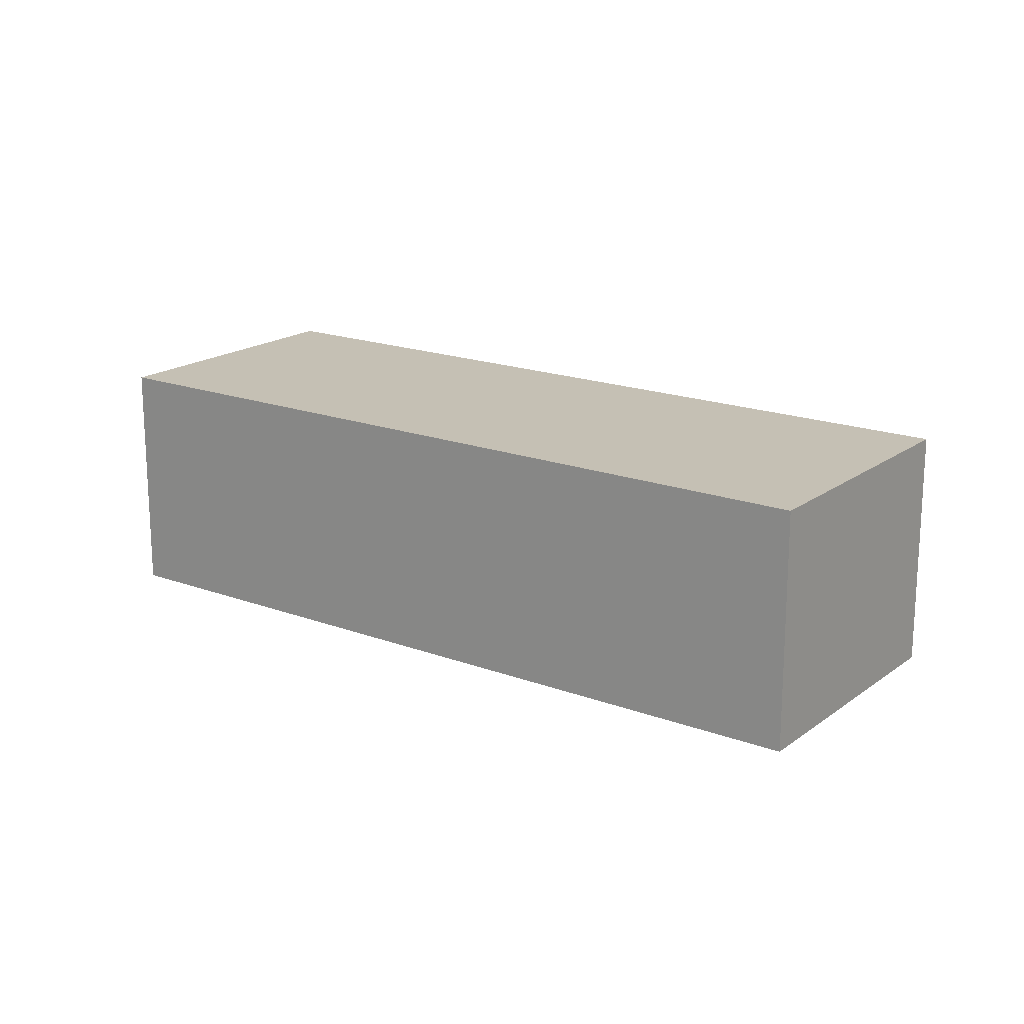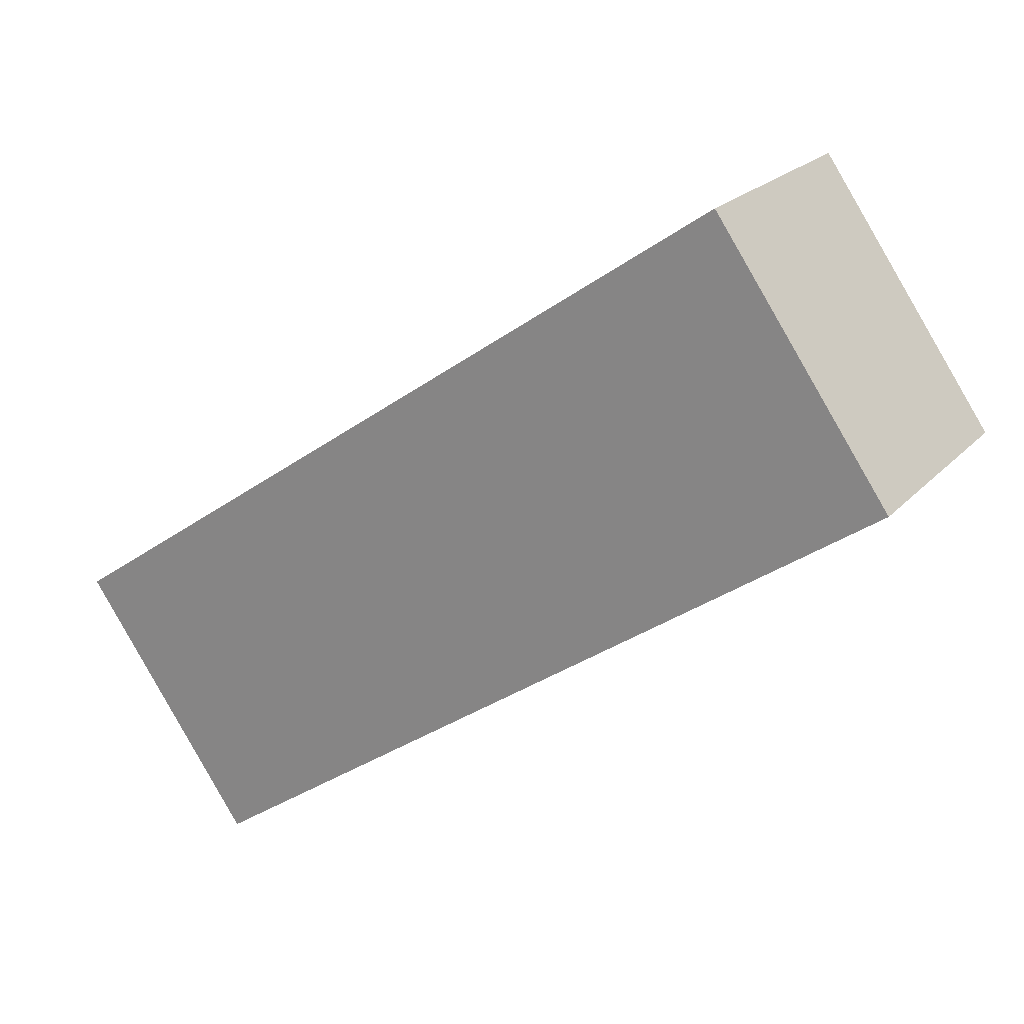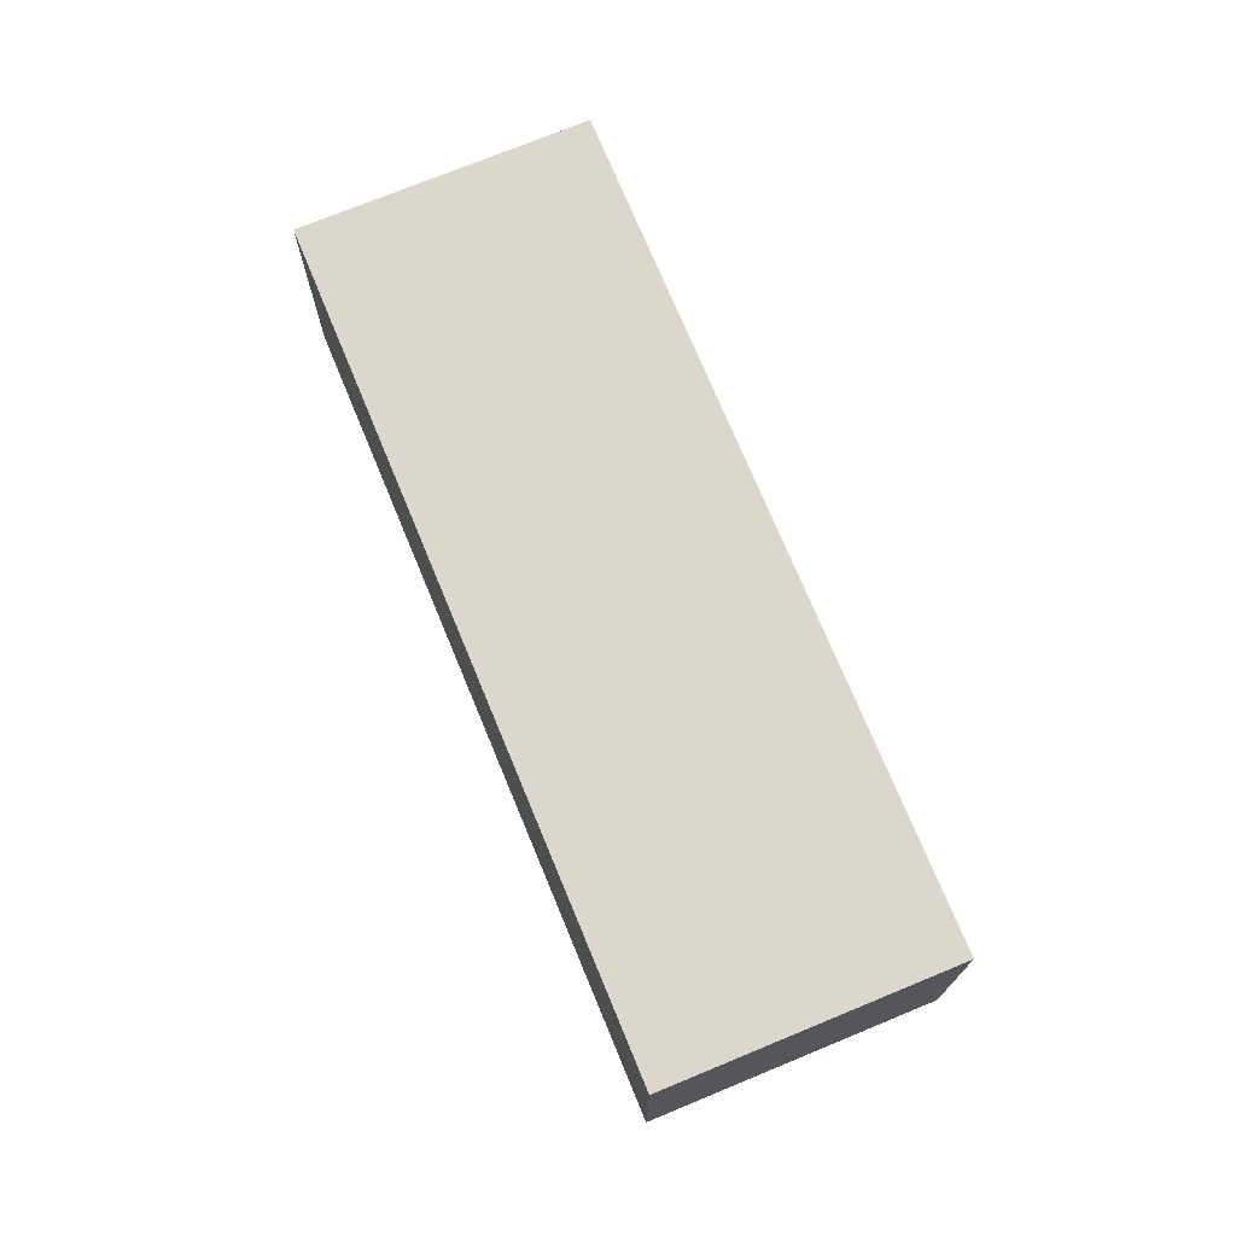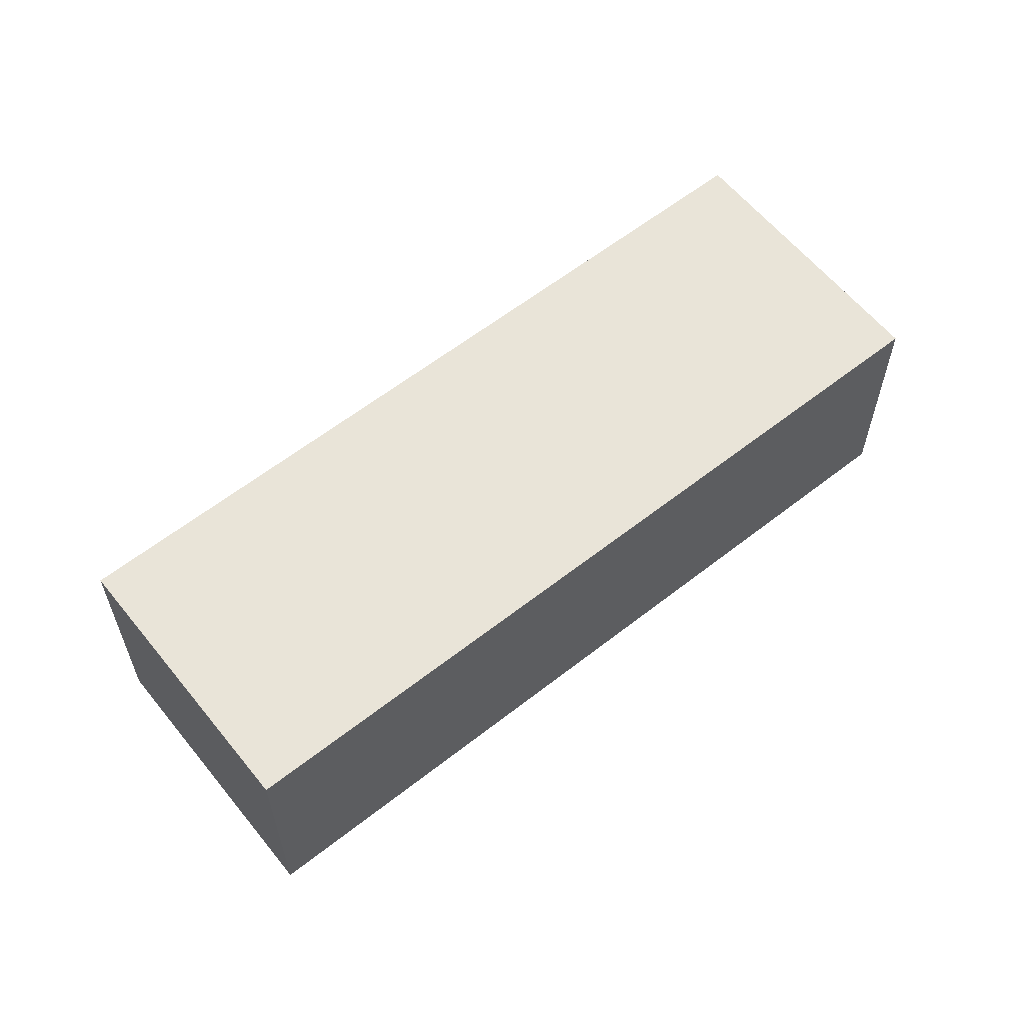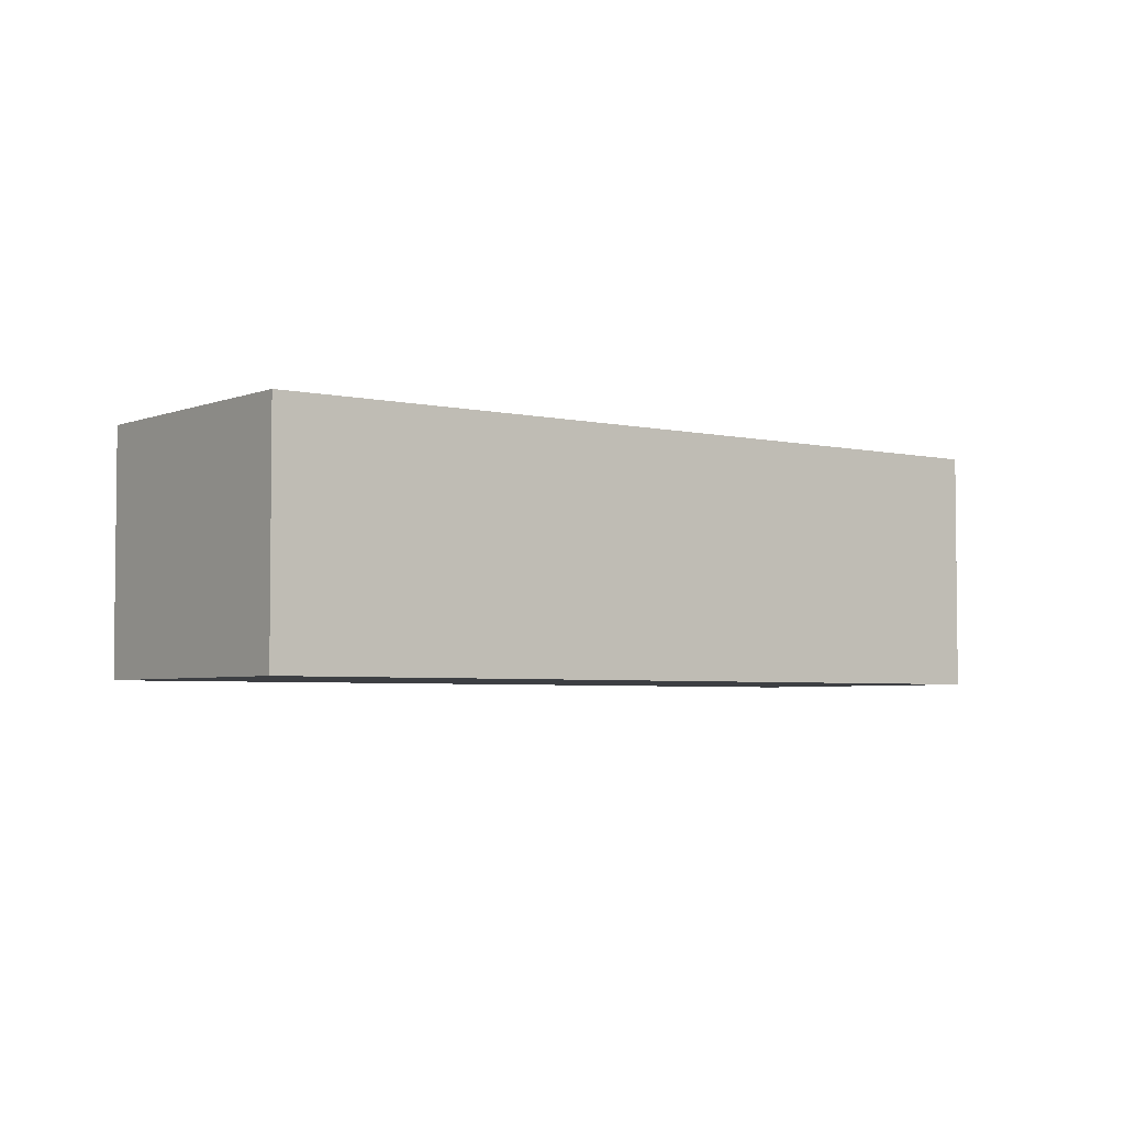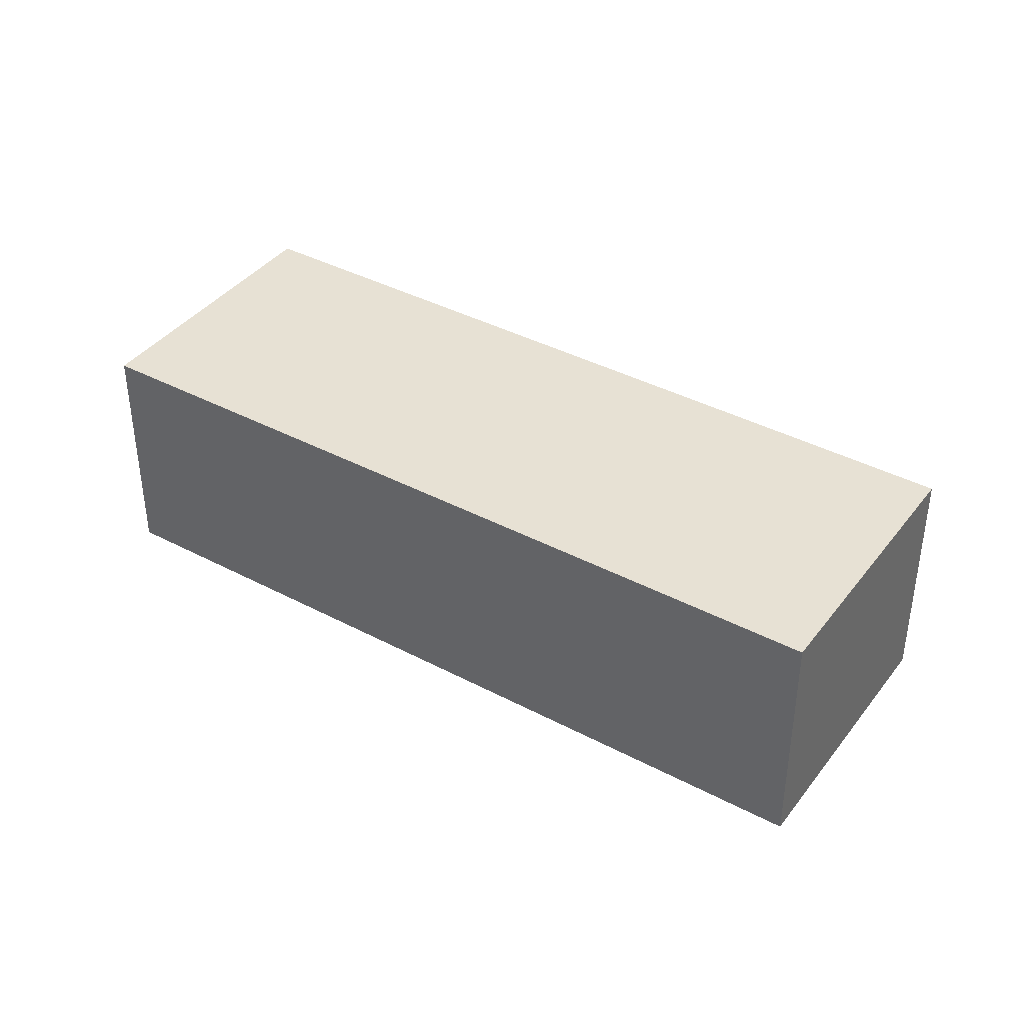
<metadata>
{"format":"obj","ext":"obj","renderer":"f3d","projection":"perspective","resolution":1024,"background":"white","views":[{"elev":18.2,"azim":-109.3,"up":"+Y"},{"elev":21.4,"azim":-150.1,"up":"+Z"},{"elev":73.0,"azim":-77.6,"up":"+Y"},{"elev":60.3,"azim":-3.9,"up":"+Y"},{"elev":-4.0,"azim":-2.6,"up":"+Y"},{"elev":39.5,"azim":-111.8,"up":"+Y"}]}
</metadata>
<code>
v  0 1.749 1.071e-16
v  6.197 1.749 -1.742
v  4.99 1.749 -3.475
v  1.206 1.749 1.733
v  4.99 2.128e-16 -3.475
v  0 0 0
v  1.206 -1.061e-16 1.733
v  6.197 1.067e-16 -1.742
g defaultobject
f 1 2 3
f 2 1 4
f 5 1 3
f 1 5 6
f 6 4 1
f 4 6 7
f 7 2 4
f 2 7 8
f 8 3 2
f 3 8 5
f 5 7 6
f 7 5 8

</code>
